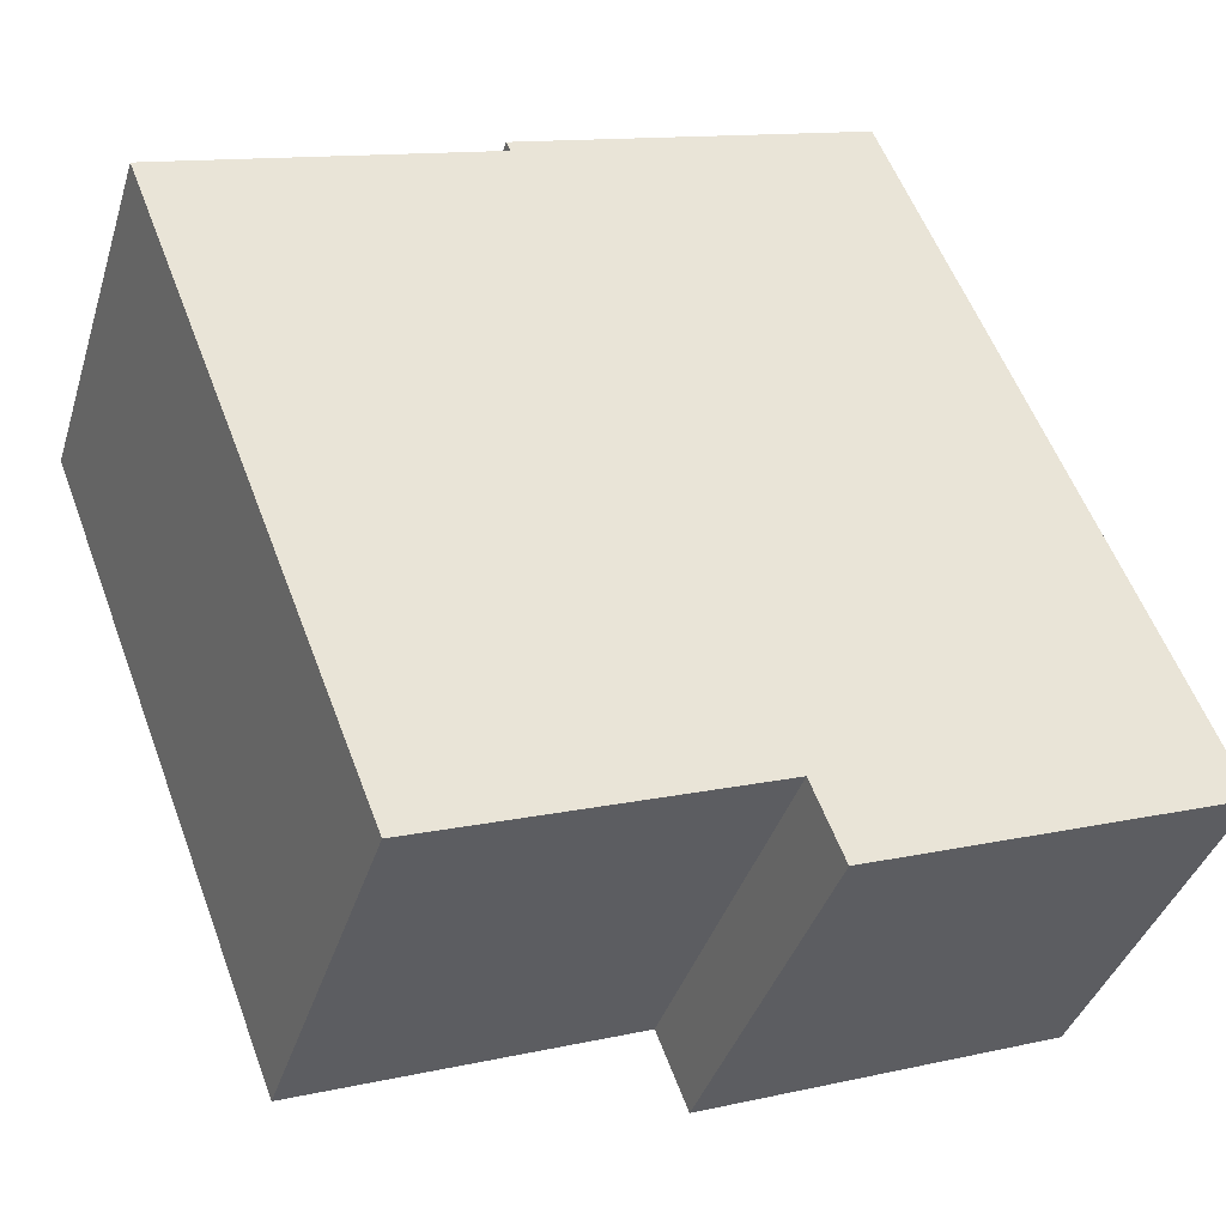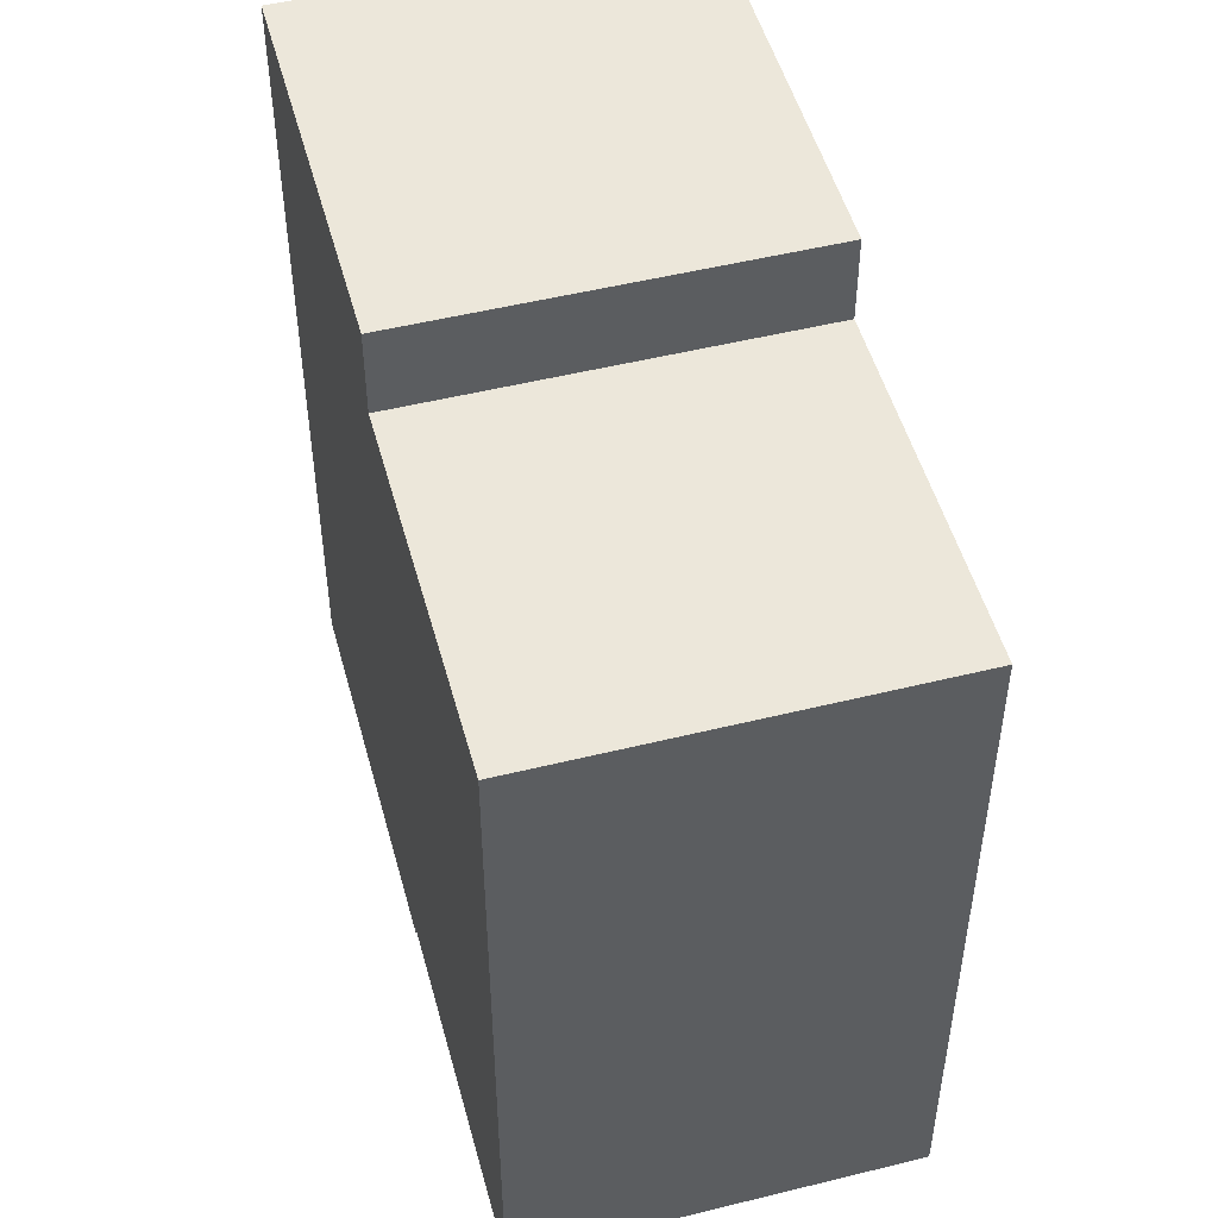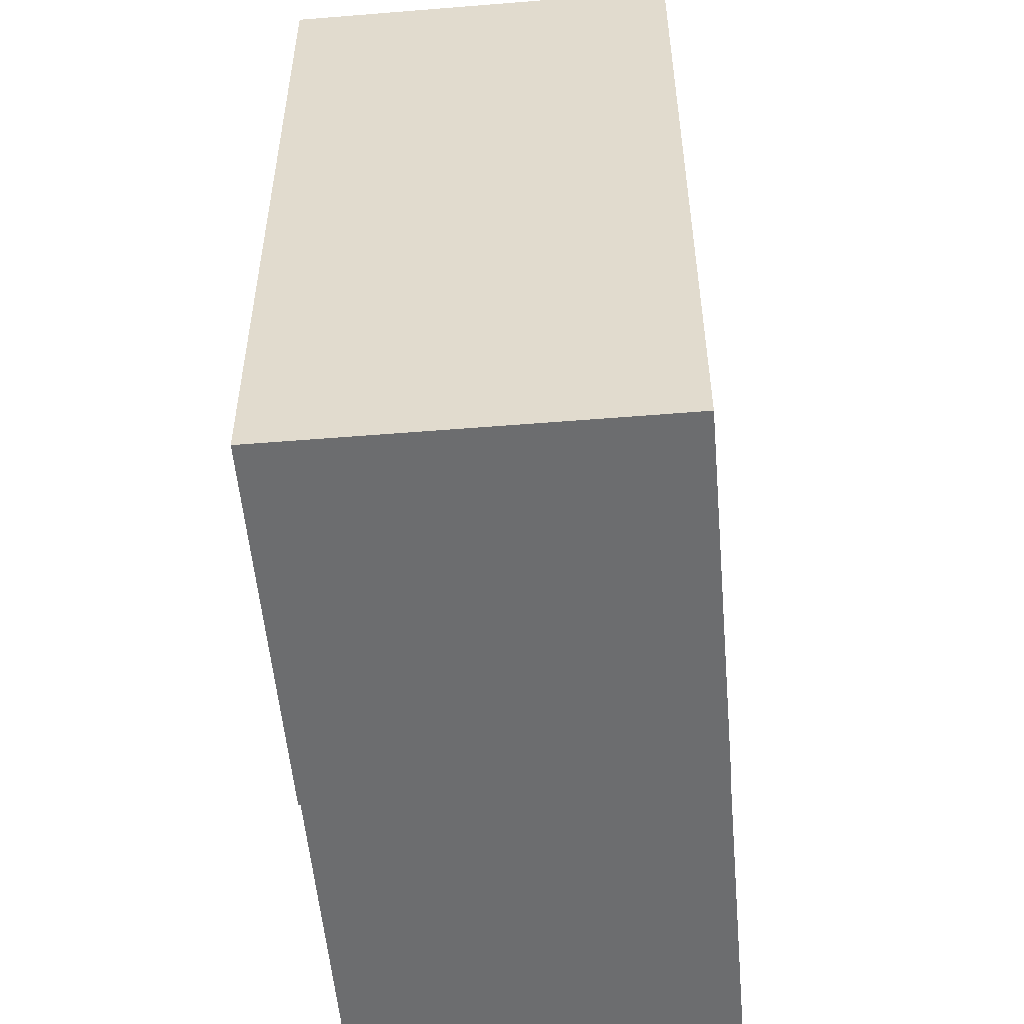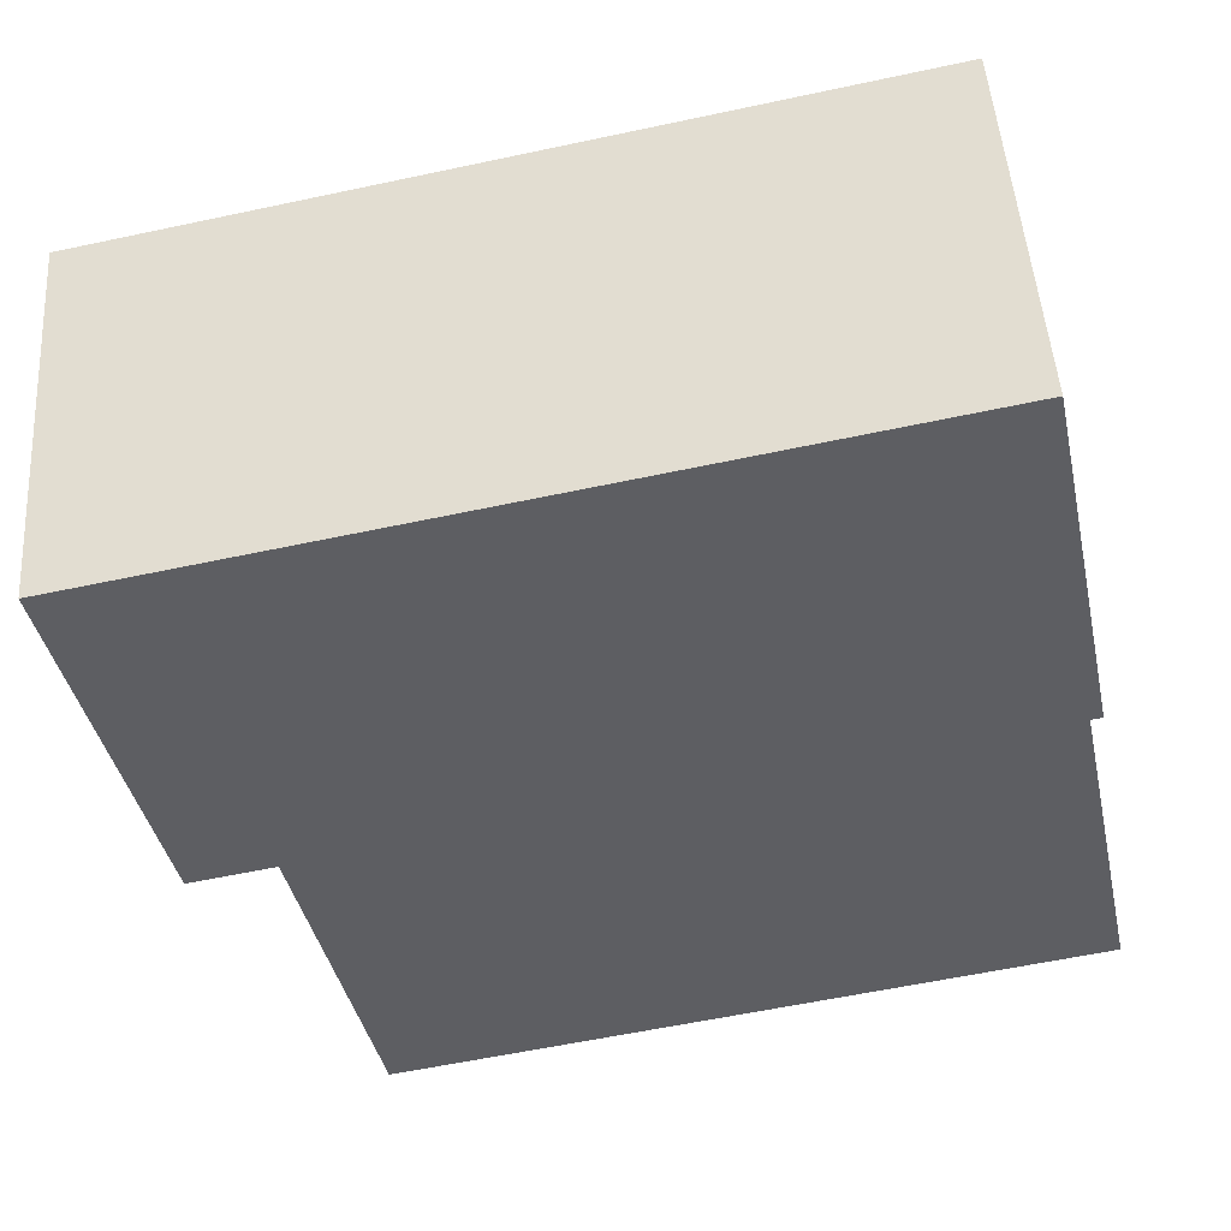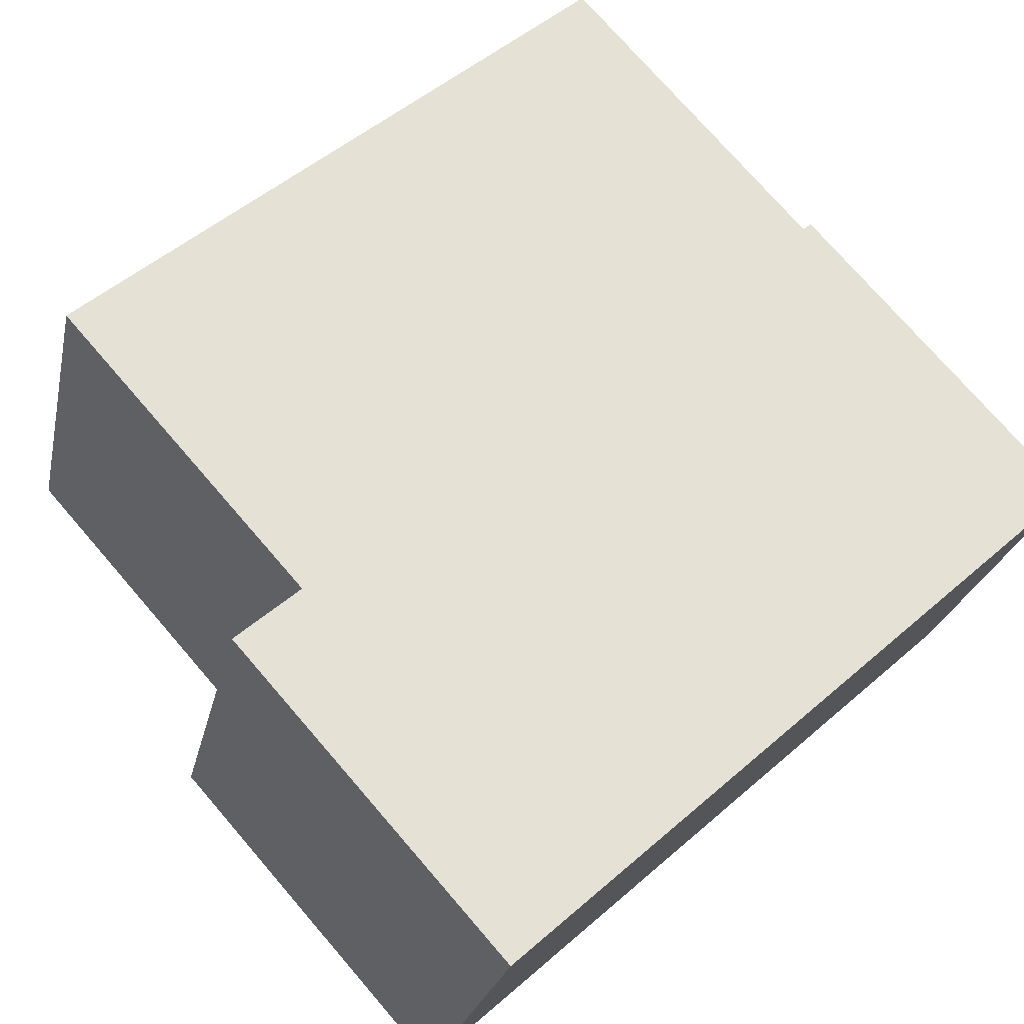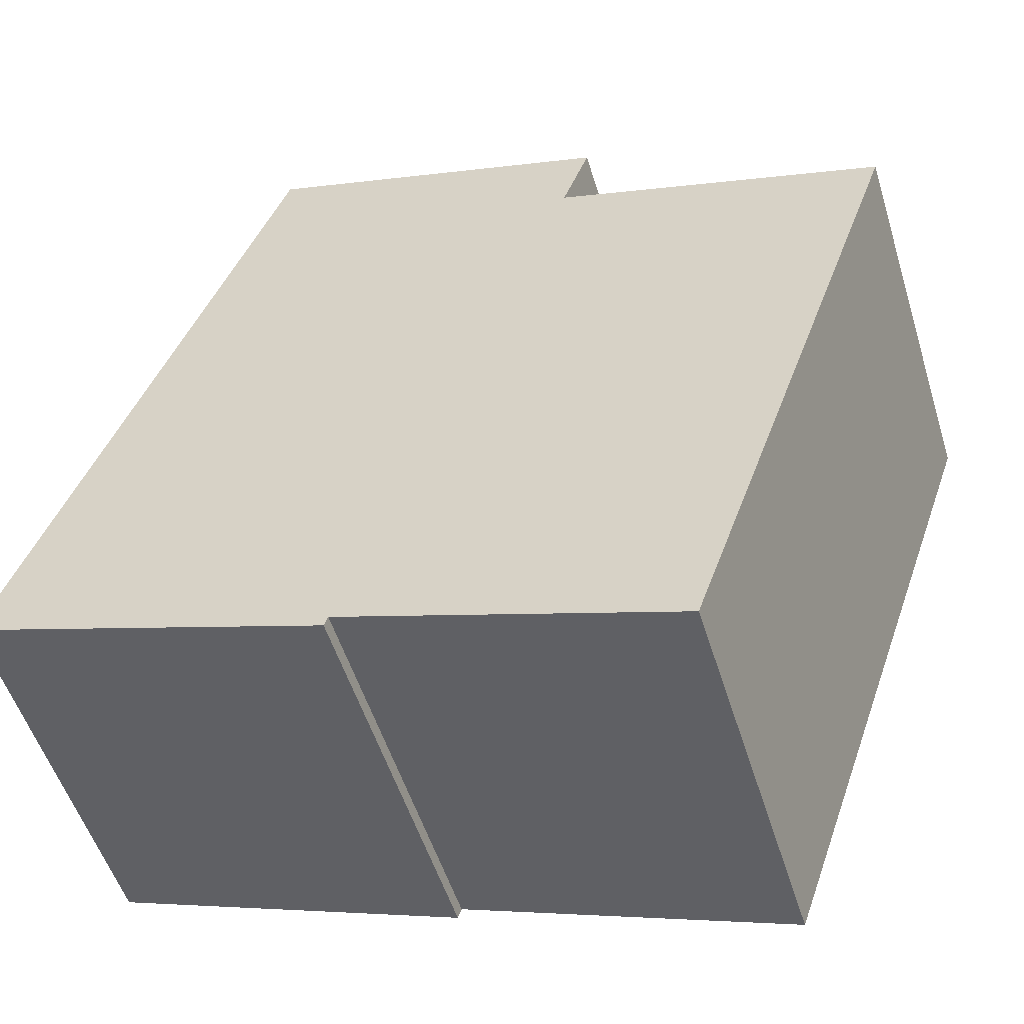
<metadata>
{"format":"obj","ext":"obj","renderer":"f3d","projection":"perspective","resolution":1024,"background":"white","views":[{"elev":56.4,"azim":159.6,"up":"+Z"},{"elev":50.3,"azim":56.5,"up":"+Y"},{"elev":-53.9,"azim":-103.4,"up":"+Y"},{"elev":-58.3,"azim":-77.5,"up":"+Z"},{"elev":50.6,"azim":-133.6,"up":"+Z"},{"elev":41.9,"azim":18.6,"up":"+Z"}]}
</metadata>
<code>
v  13.99 11.76 -2.201
v  6.249 11.76 2.078
v  11.94 11.76 3.971
v  8.295 11.76 -4.094
v  8.295 13.18 -4.094
v  0.0002848 13.18 -0.0004224
v  6.249 13.18 2.078
v  2.046 13.18 -6.173
v  6.249 -1.273e-16 2.078
v  13.99 1.348e-16 -2.201
v  11.94 -2.432e-16 3.971
v  8.295 2.507e-16 -4.094
v  0 -0.19 -1.163e-17
v  8.295 -0.19 -4.094
v  6.249 -0.19 2.078
v  2.046 -0.19 -6.172
g defaultobject
f 1 2 3
f 2 1 4
f 5 6 7
f 6 5 8
f 9 10 11
f 10 9 12
f 13 14 15
f 14 13 16
f 3 9 11
f 9 3 13
f 13 3 2
f 13 2 6
f 6 2 7
f 13 15 9
f 10 4 1
f 4 10 8
f 8 10 12
f 8 12 16
f 16 12 14
f 8 5 4
f 2 12 9
f 12 2 4
f 10 3 11
f 3 10 1
f 6 16 13
f 16 6 8
f 14 9 15
f 9 14 12
f 9 12 2
f 2 12 4
f 2 4 7
f 7 4 5

</code>
